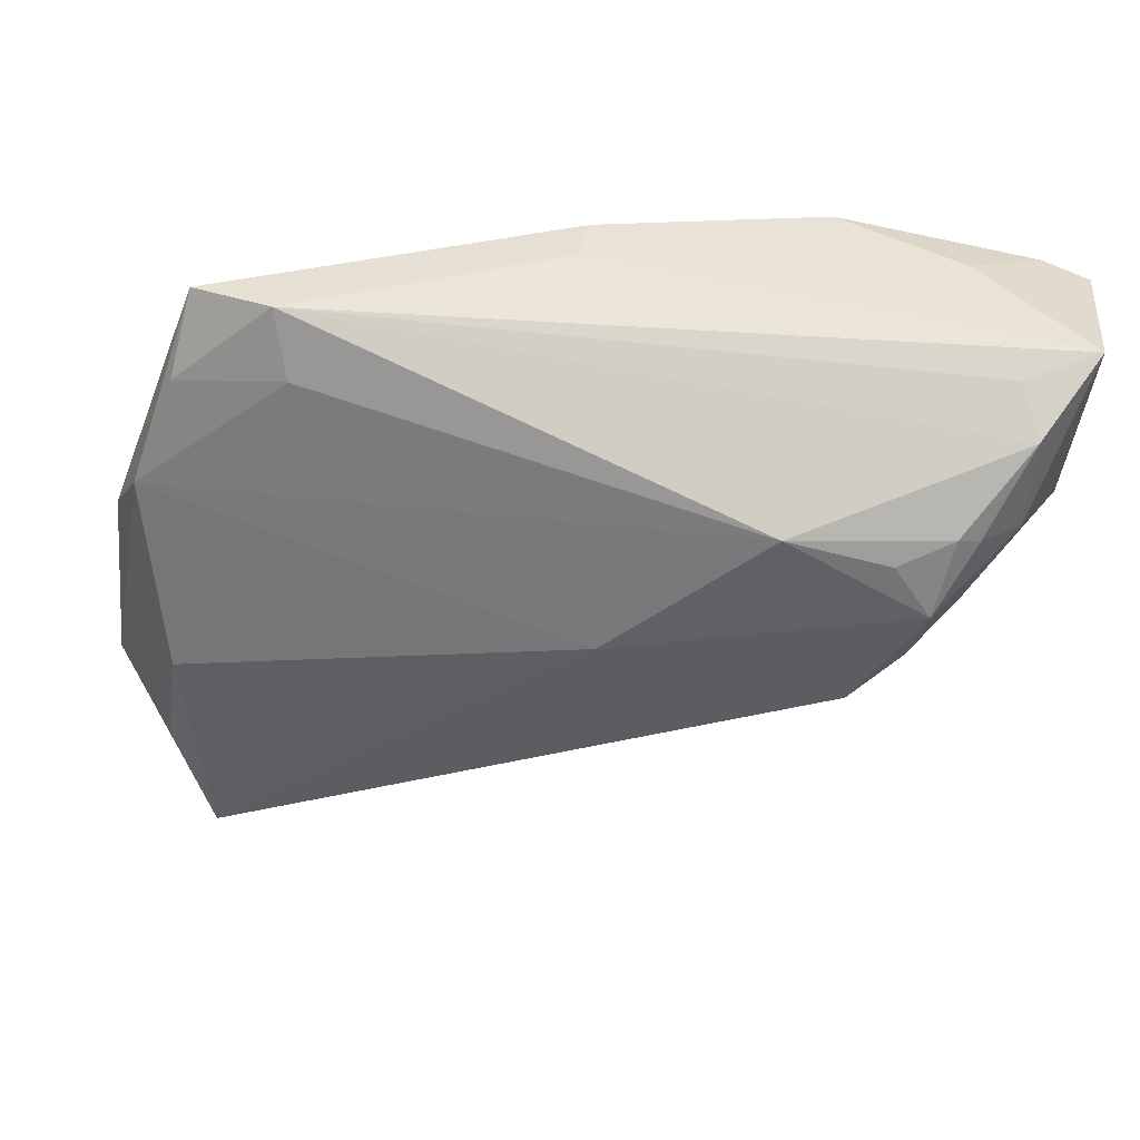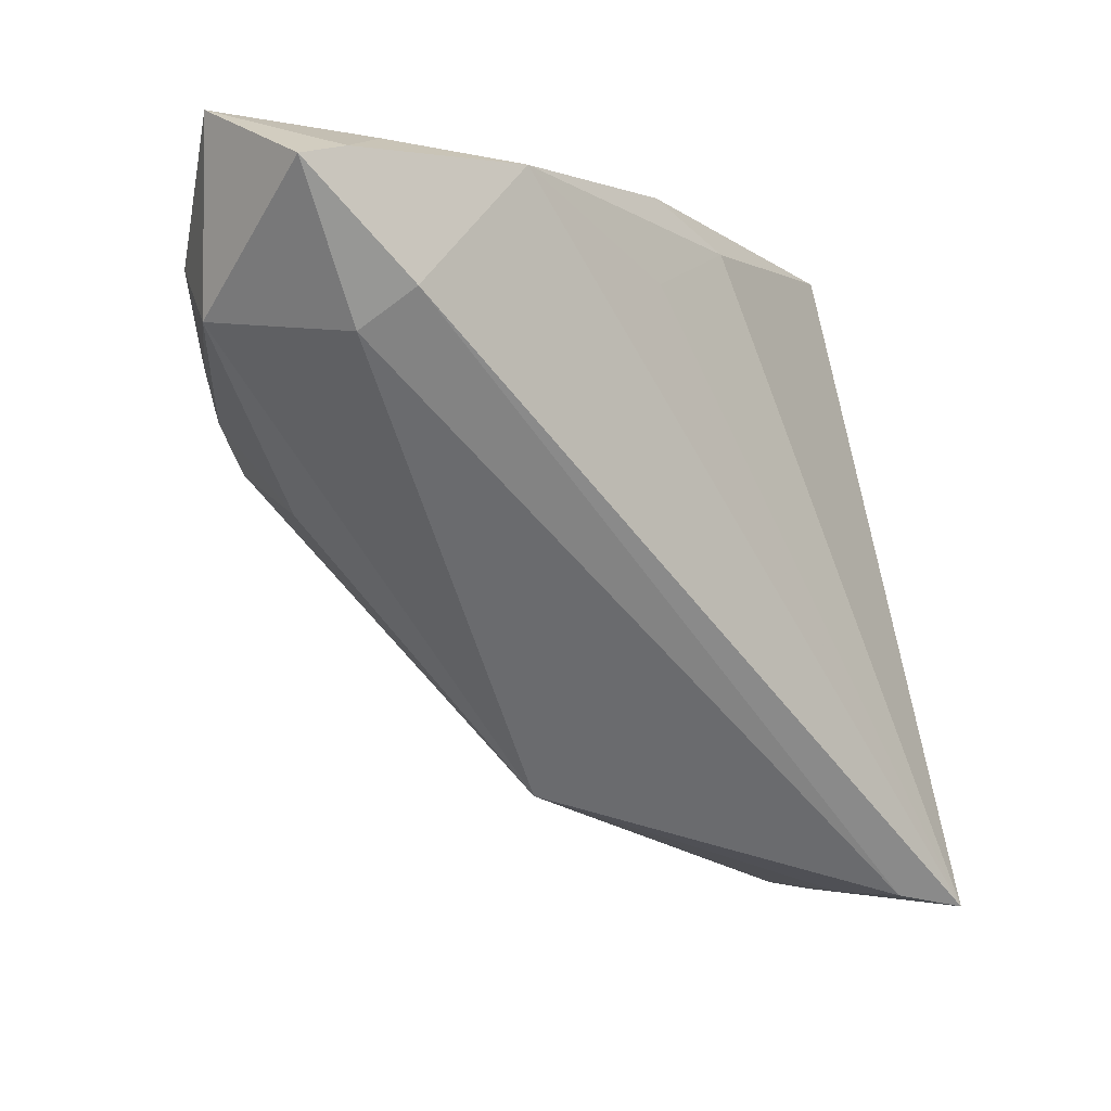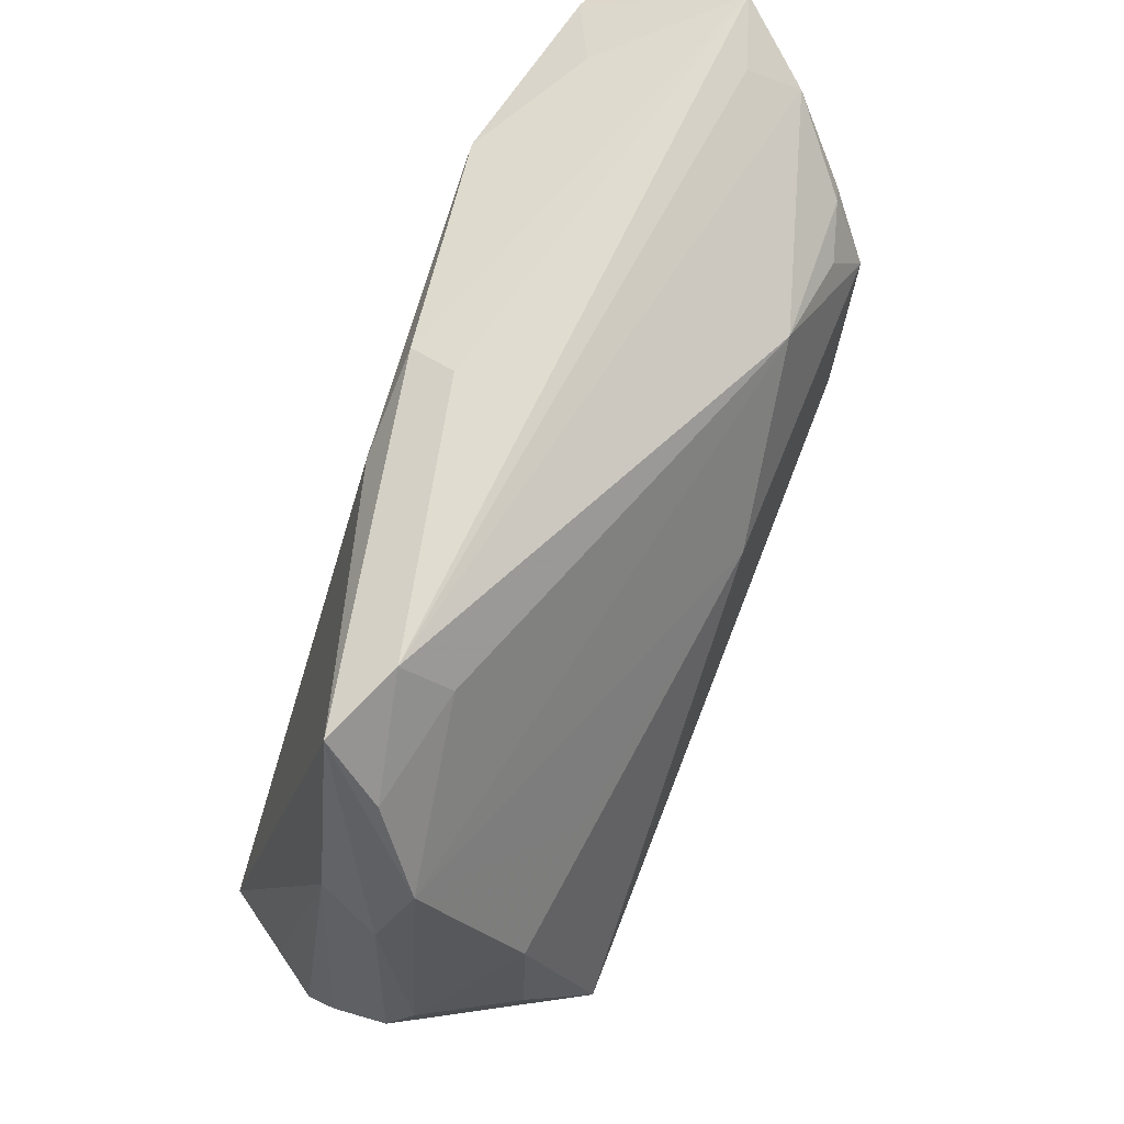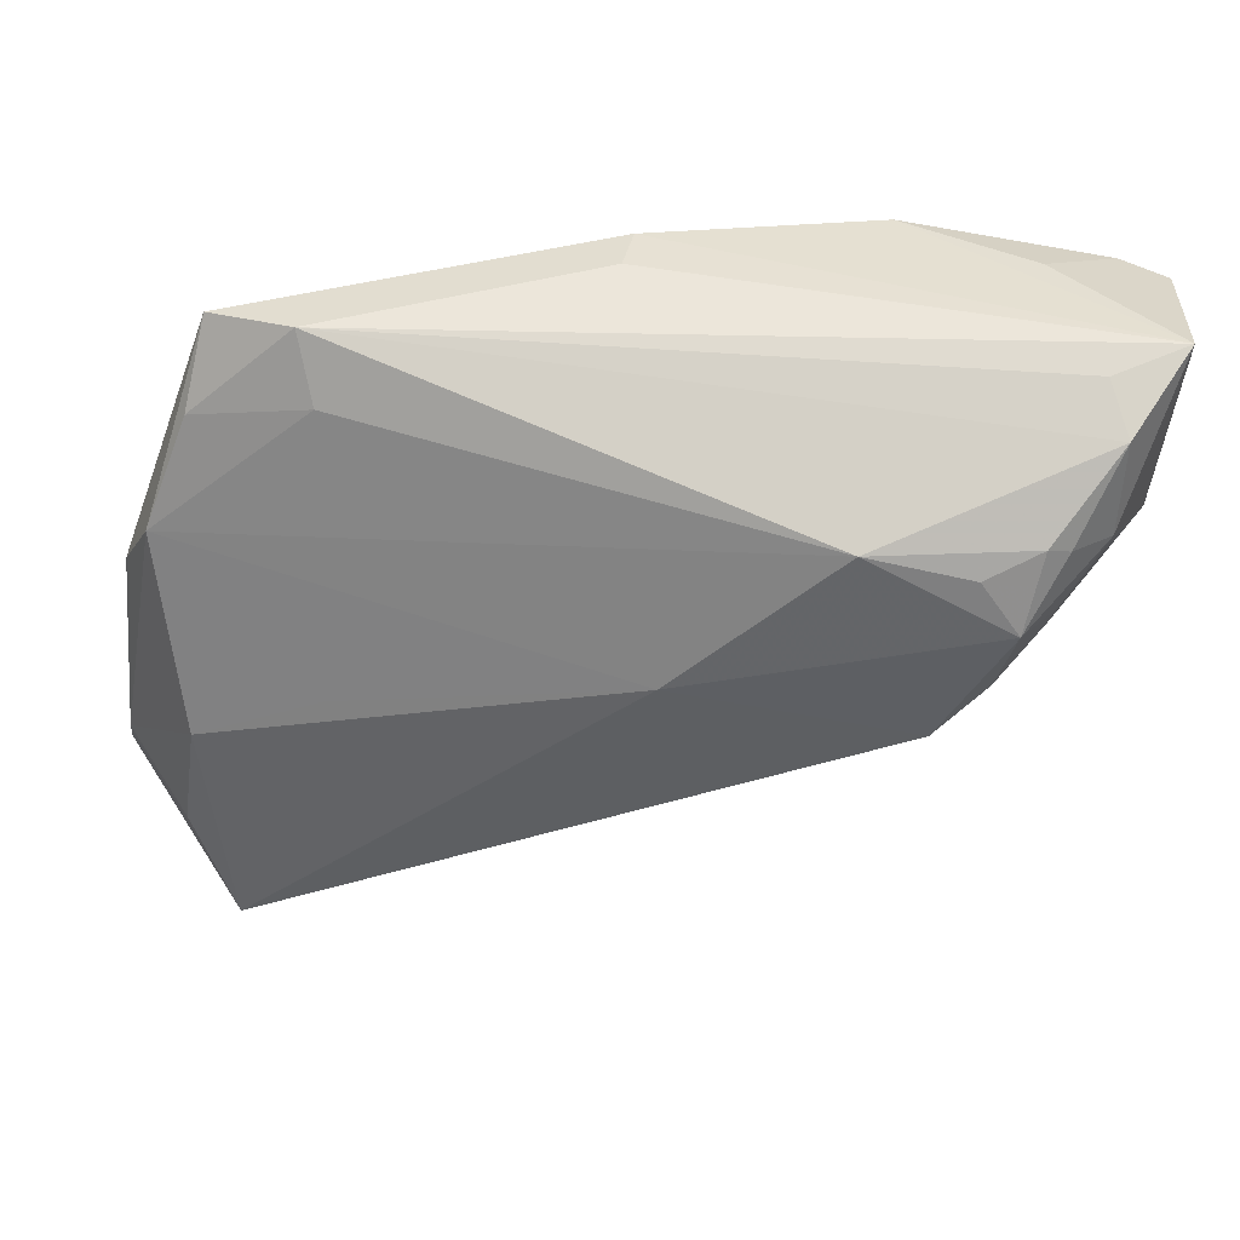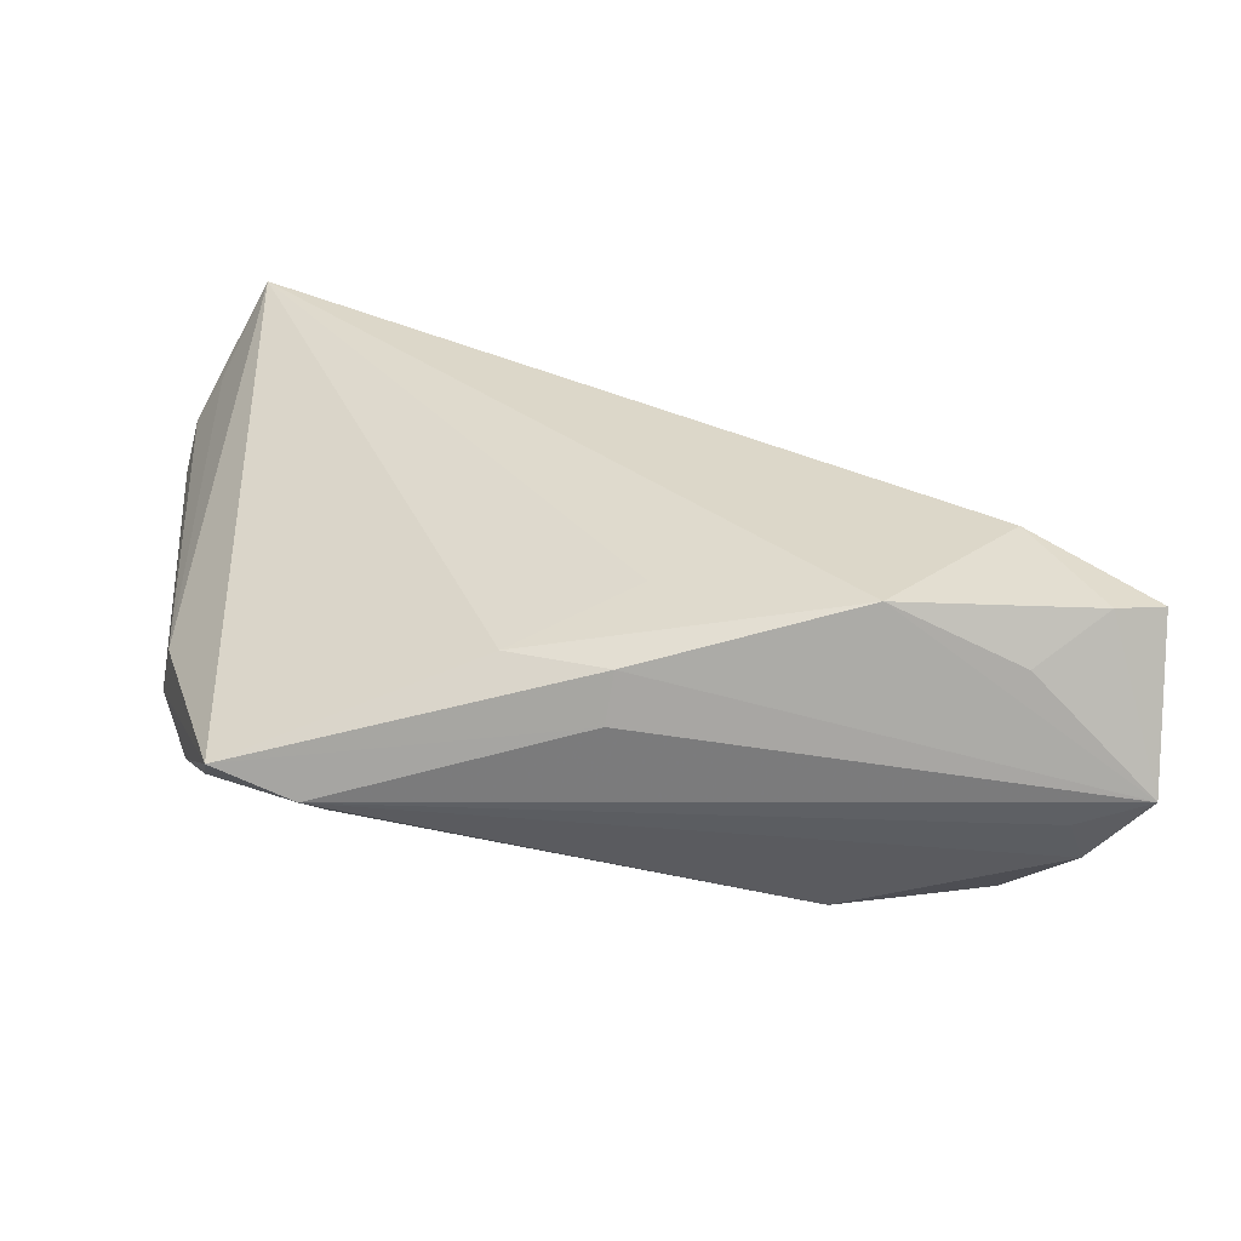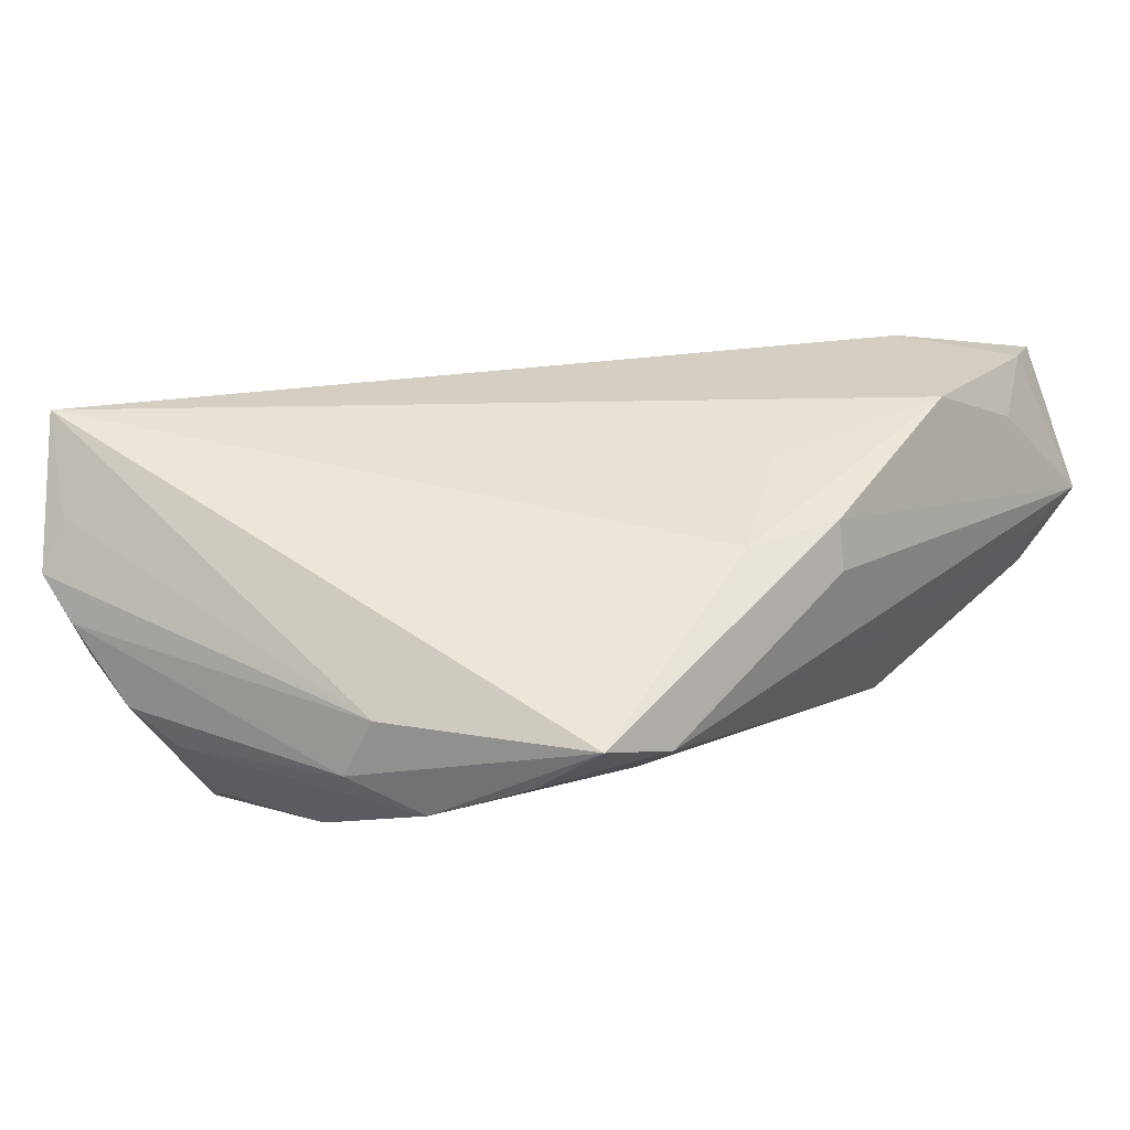
<metadata>
{"format":"obj","ext":"obj","renderer":"f3d","projection":"perspective","resolution":1024,"background":"white","views":[{"elev":56.5,"azim":-174.6,"up":"+Y"},{"elev":-8.3,"azim":-42.9,"up":"+Y"},{"elev":69.0,"azim":116.5,"up":"+Y"},{"elev":53.1,"azim":-177.2,"up":"+Y"},{"elev":30.3,"azim":-178.4,"up":"+Z"},{"elev":25.6,"azim":130.1,"up":"+Z"}]}
</metadata>
<code>
v -0.04352 0.02438 -0.01487
v -0.0268 0.02518 -0.017
v 0.03299 -0.04221 0.005351
v -0.0404 0.007314 -0.0174
v -0.04184 0.01717 -0.01916
v -0.03002 0.02944 0.02043
v -0.05011 0.02089 -0.01002
v 0.03715 -0.04398 0.02043
v 0.005051 0.02814 0.0139
v 0.04243 0.005664 -0.005111
v -0.04585 0.02319 -0.01393
v -0.009589 0.00964 -0.02107
v 0.04602 -0.02351 -0.006051
v -0.05039 0.03025 -0.007066
v -0.03623 -0.00325 -0.009228
v 0.03459 0.02444 -0.002874
v -0.04403 0.01453 0.02043
v 0.03903 -0.04185 -0.004384
v -0.004876 0.0337 0.009189
v 0.03276 0.03179 0.003162
v 0.02195 0.001422 -0.01809
v -0.05479 0.01277 0.0003599
v 0.04612 -0.03179 0.001401
v 0.04473 -0.01705 -0.009203
v 0.03883 0.01389 -0.008213
v -0.03775 0.02252 -0.01725
v -0.05663 0.02538 0.01798
v -0.05135 0.02709 0.01868
v -0.04698 0.01056 0.01481
v 0.03733 -0.04105 -0.009068
v -0.04577 0.01428 -0.01341
v -0.006621 -0.03191 -0.004198
v -0.03499 0.002731 -0.02022
v -0.05613 0.0337 0.001795
v 0.02215 0.02781 -0.004617
v -0.04852 0.03271 -0.001597
v -0.005771 0.03228 0.01451
v -0.04373 0.03062 0.01408
v 0.03766 -0.01867 -0.01891
v 0.03235 -0.02689 -0.02479
v 0.04551 -0.03711 0.005504
v -0.008576 0.02153 0.01777
v -0.04536 0.01189 -0.01305
v 0.02988 -0.04273 0.0173
v 0.02391 0.03347 8.35e-05
v 0.03557 -0.004974 -0.01821
v 0.0407 0.008465 0.001555
v -0.05027 0.01834 -0.00874
v 0.04206 -0.03692 0.01104
f 49 8 41
f 33 40 32
f 30 32 40
f 47 10 20
f 47 49 41
f 20 8 47
f 8 49 47
f 13 30 40
f 9 8 20
f 41 8 18
f 32 30 3
f 3 18 8
f 30 18 3
f 7 34 14
f 30 13 23
f 41 18 23
f 23 18 30
f 23 13 10
f 23 47 41
f 10 47 23
f 12 40 33
f 12 46 40
f 21 46 12
f 35 2 45
f 45 2 14
f 40 46 39
f 25 46 21
f 21 12 25
f 25 2 35
f 25 12 2
f 20 10 25
f 37 9 20
f 6 9 37
f 37 34 6
f 42 6 8
f 8 9 42
f 42 9 6
f 28 34 27
f 27 29 17
f 17 28 27
f 8 6 17
f 6 28 17
f 44 29 32
f 44 3 8
f 32 3 44
f 8 17 44
f 44 17 29
f 33 4 5
f 5 12 33
f 2 12 5
f 14 34 36
f 36 45 14
f 34 45 36
f 16 45 20
f 20 25 16
f 35 45 16
f 16 25 35
f 24 39 46
f 46 25 24
f 24 25 10
f 10 13 24
f 24 13 40
f 40 39 24
f 19 45 34
f 34 37 19
f 20 45 19
f 19 37 20
f 6 34 38
f 38 28 6
f 34 28 38
f 48 7 43
f 14 2 1
f 11 7 14
f 11 5 7
f 14 1 11
f 11 1 5
f 7 5 31
f 31 43 7
f 31 5 4
f 4 43 31
f 48 43 22
f 22 7 48
f 34 7 22
f 27 34 22
f 22 29 27
f 32 29 22
f 22 43 4
f 2 5 26
f 26 1 2
f 5 1 26
f 15 4 33
f 15 22 4
f 33 32 15
f 32 22 15

</code>
